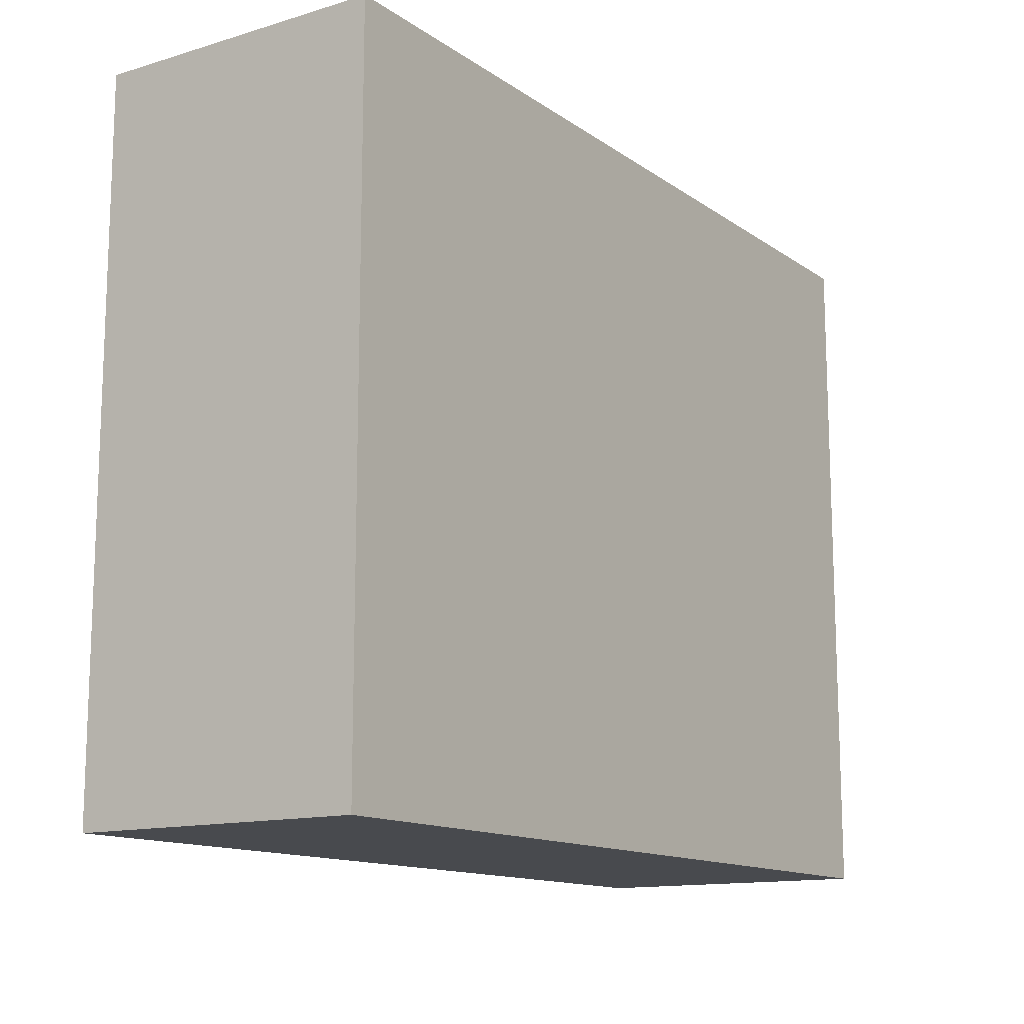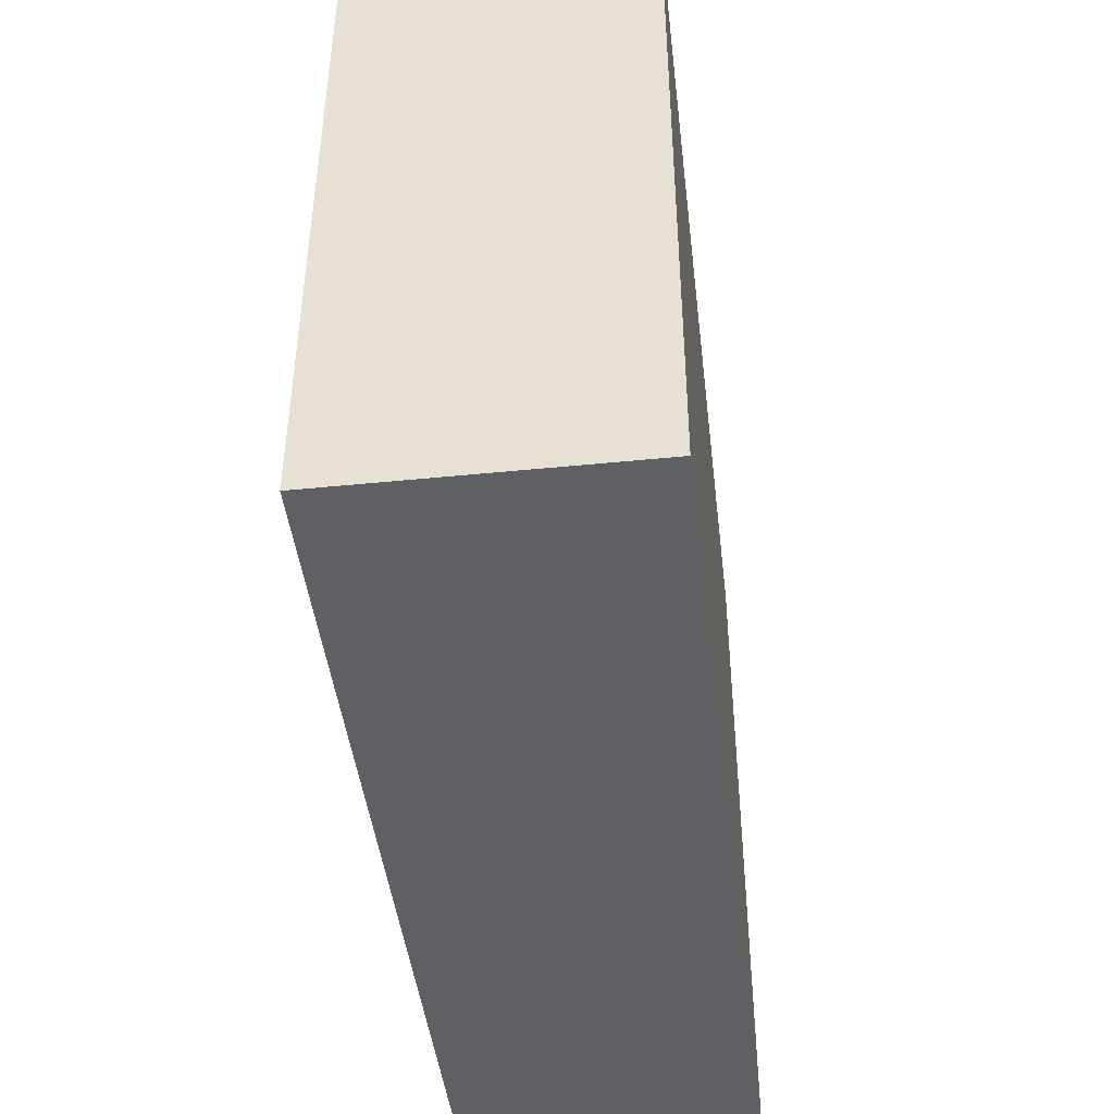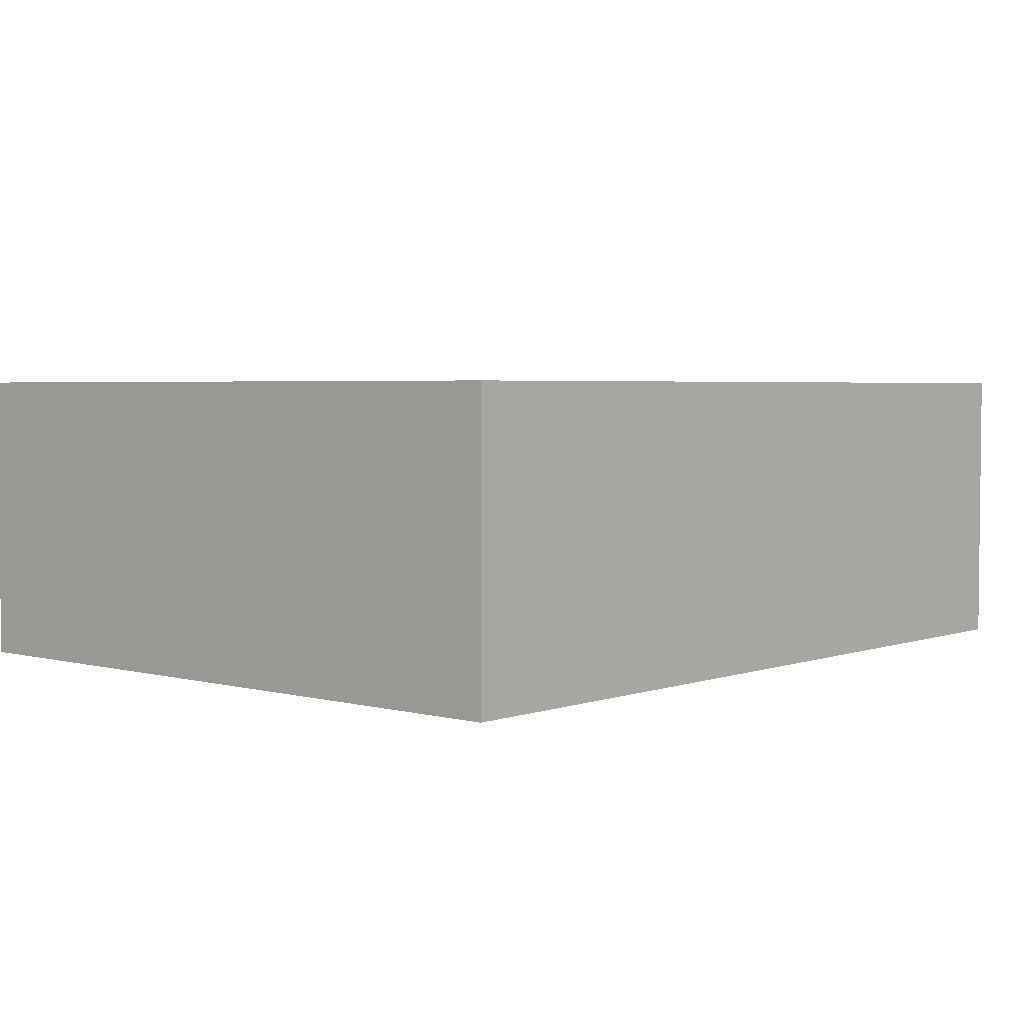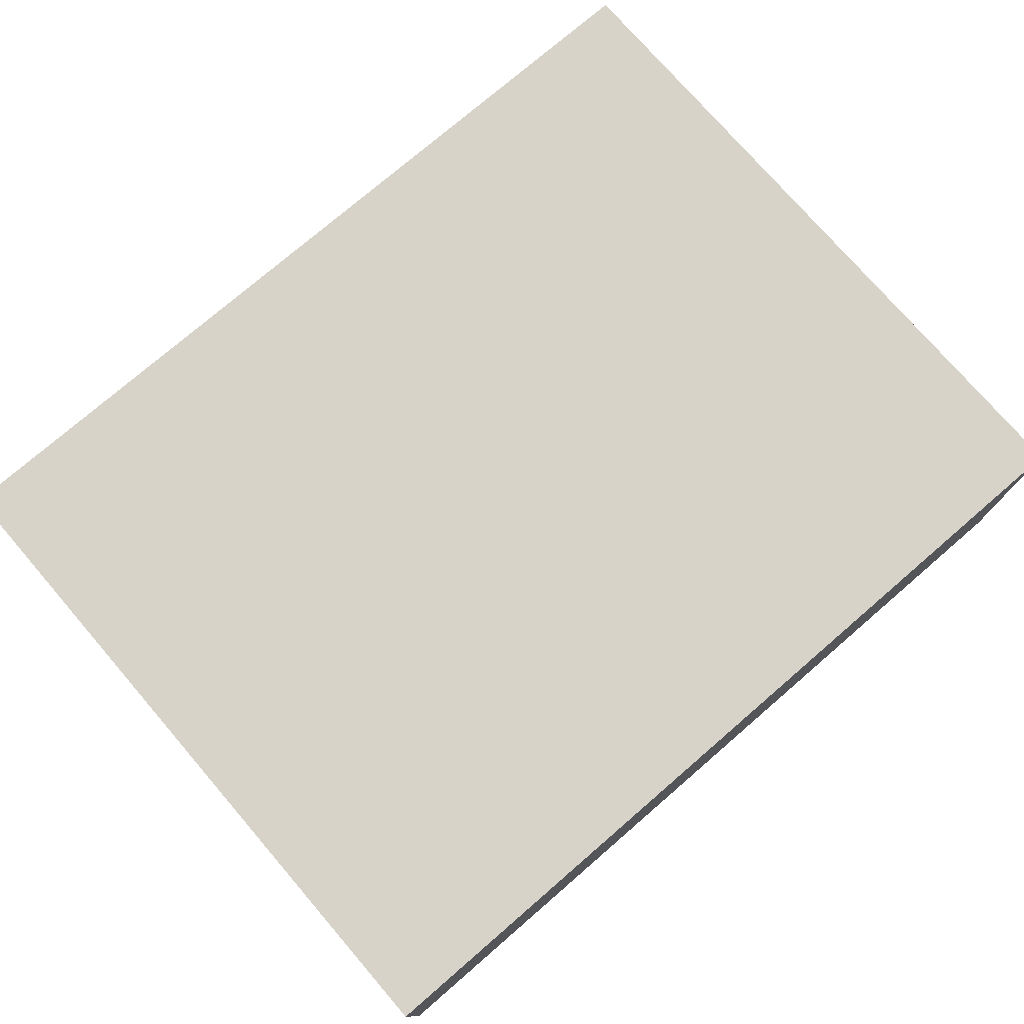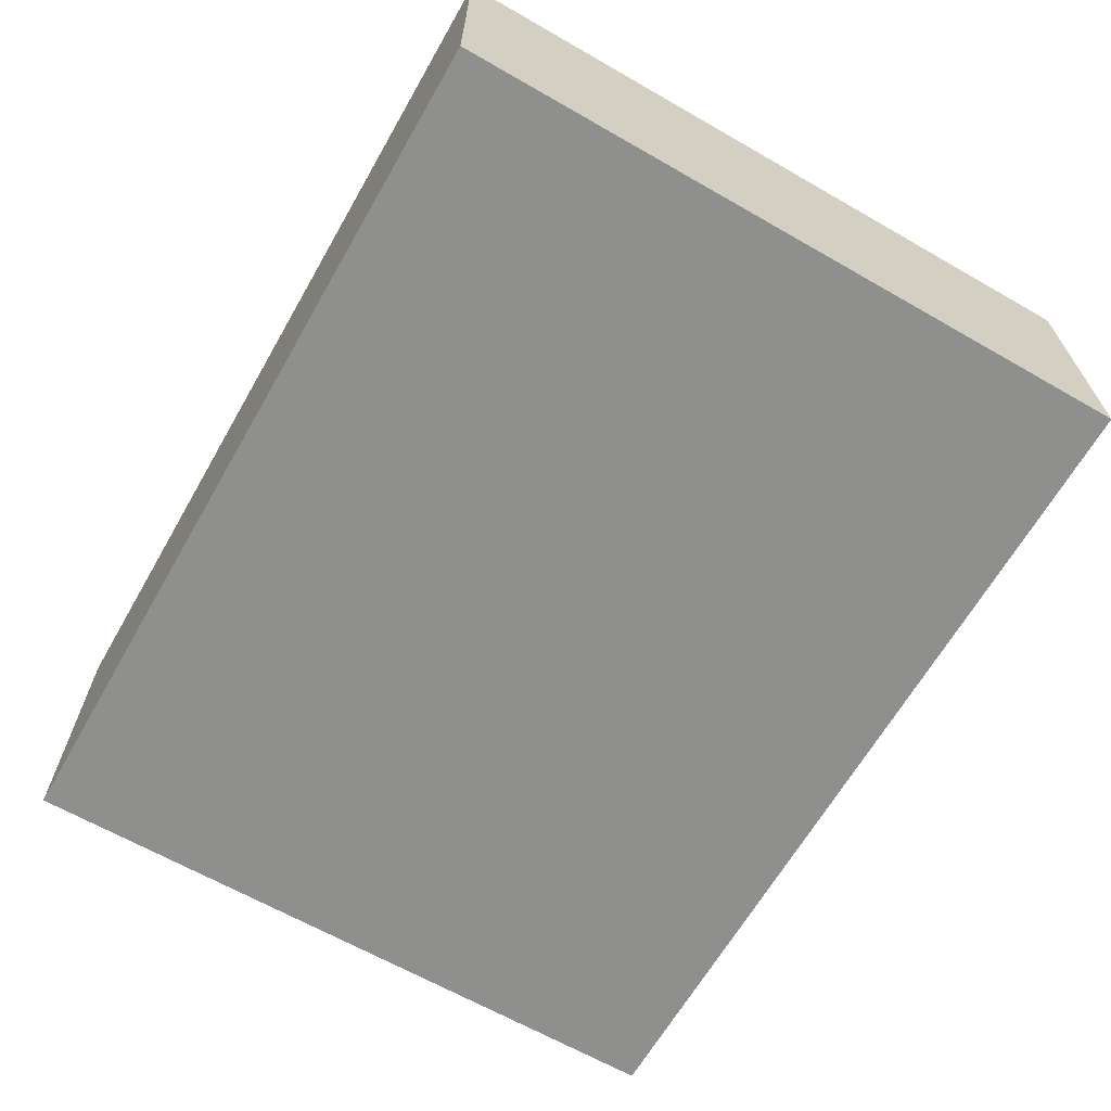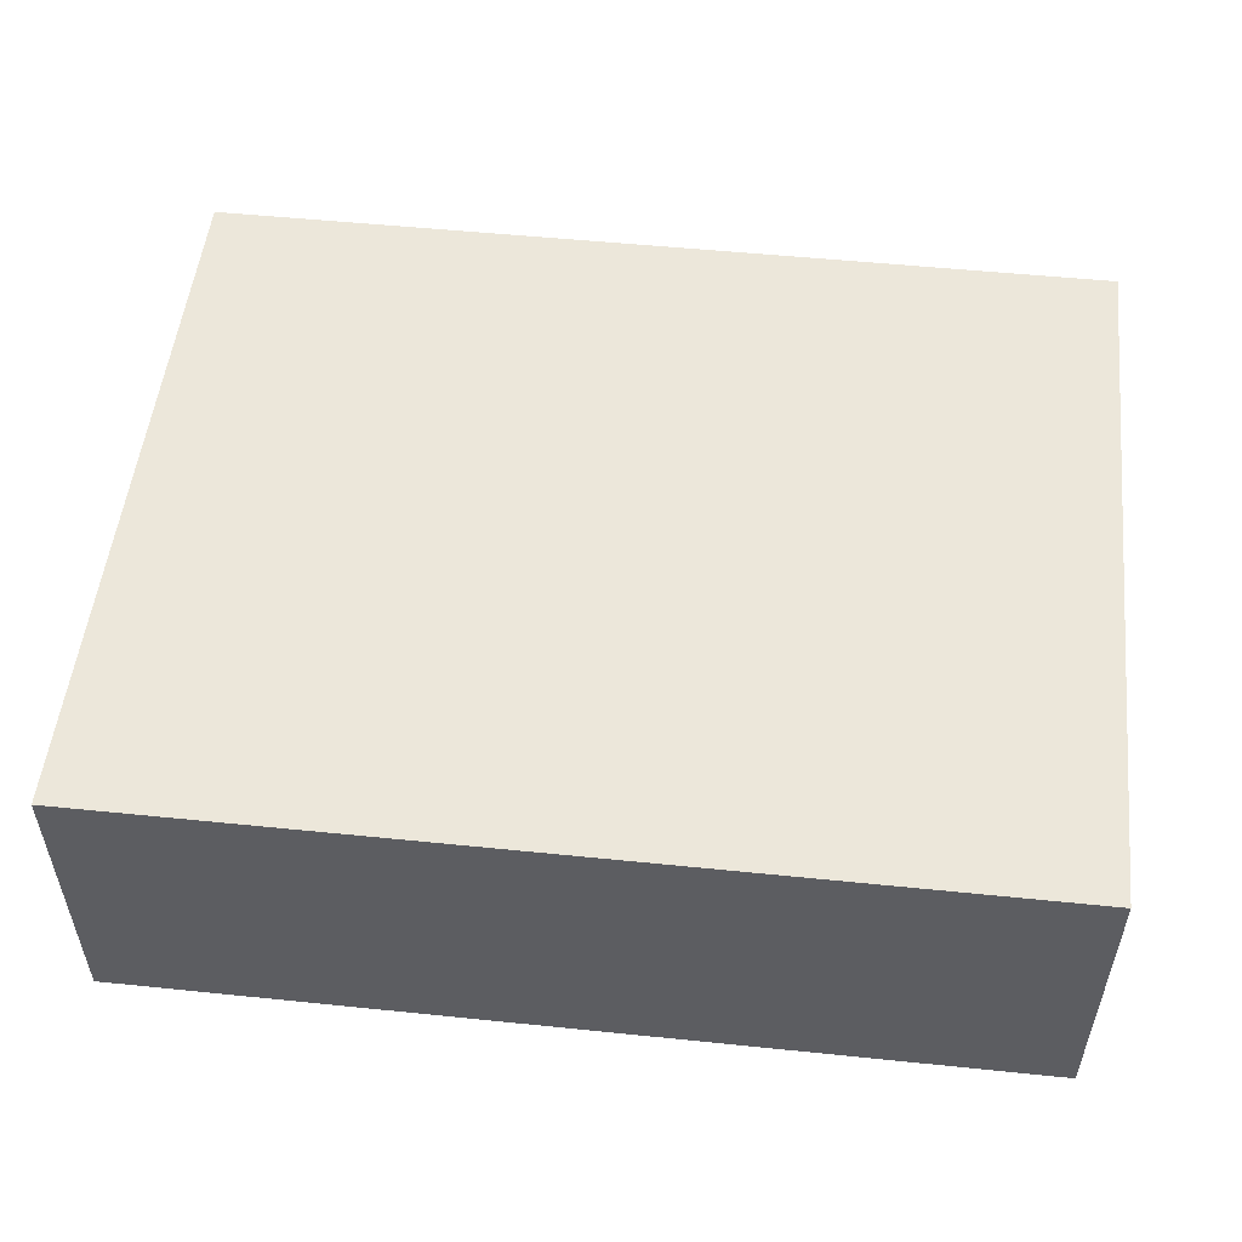
<metadata>
{"format":"obj","ext":"obj","renderer":"f3d","projection":"perspective","resolution":1024,"background":"white","views":[{"elev":-13.3,"azim":124.0,"up":"+Y"},{"elev":-44.6,"azim":96.7,"up":"+Y"},{"elev":3.5,"azim":-48.9,"up":"+Z"},{"elev":75.9,"azim":-40.8,"up":"+Z"},{"elev":-65.3,"azim":-119.9,"up":"+Z"},{"elev":52.5,"azim":-173.7,"up":"+Z"}]}
</metadata>
<code>
o Cube
v -0.53 0.42 -0.175
v -0.53 0.42 0.175
v 0.53 0.42 0.175
v 0.53 0.42 -0.175
v -0.53 0.42 0.175
v -0.53 -0.42 0.175
v 0.53 -0.42 0.175
v 0.53 0.42 0.175
v -0.53 -0.42 0.175
v -0.53 -0.42 -0.175
v 0.53 -0.42 -0.175
v 0.53 -0.42 0.175
v -0.53 -0.42 -0.175
v -0.53 0.42 -0.175
v 0.53 0.42 -0.175
v 0.53 -0.42 -0.175
v -0.53 0.42 -0.175
v -0.53 -0.42 -0.175
v -0.53 -0.42 0.175
v -0.53 0.42 0.175
v 0.53 0.42 0.175
v 0.53 -0.42 0.175
v 0.53 -0.42 -0.175
v 0.53 0.42 -0.175
f 1 2 3 4
f 5 6 7 8
f 9 10 11 12
f 13 14 15 16
f 17 18 19 20
f 21 22 23 24

</code>
